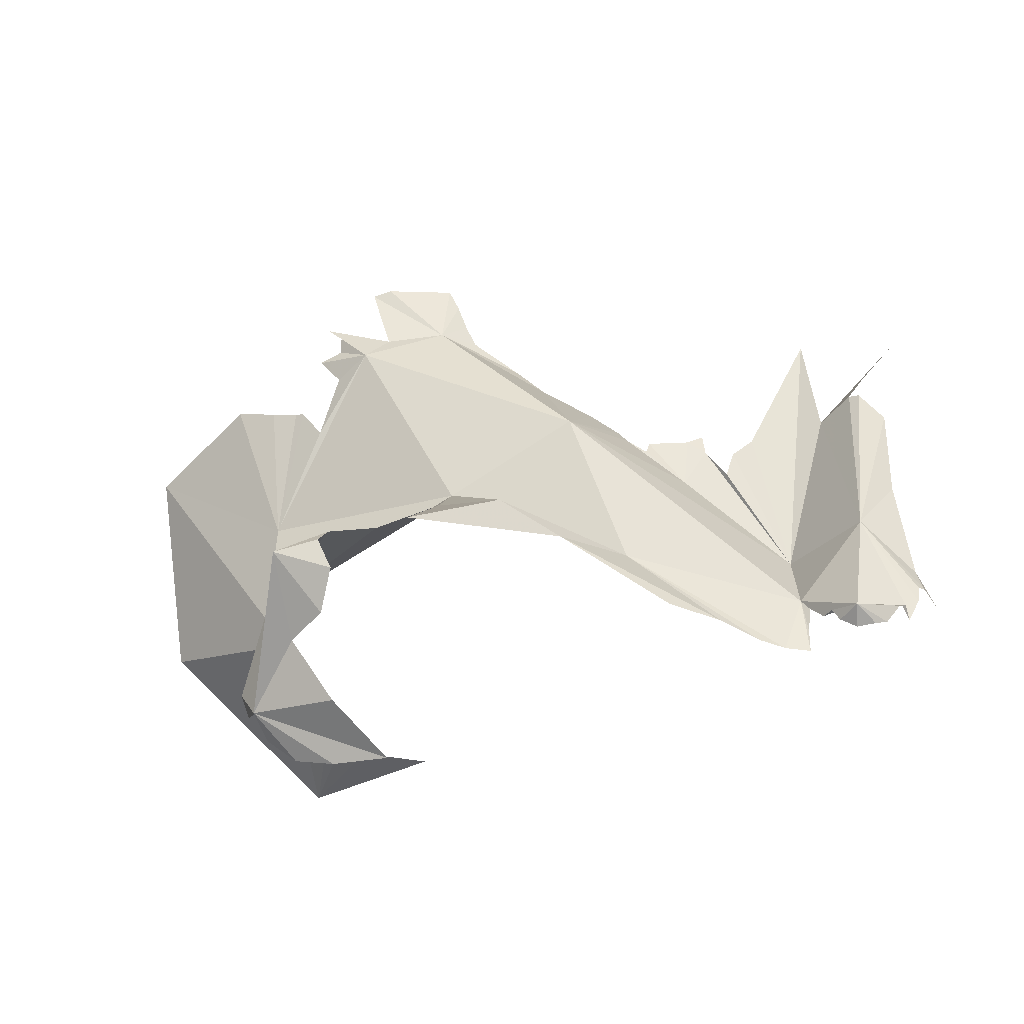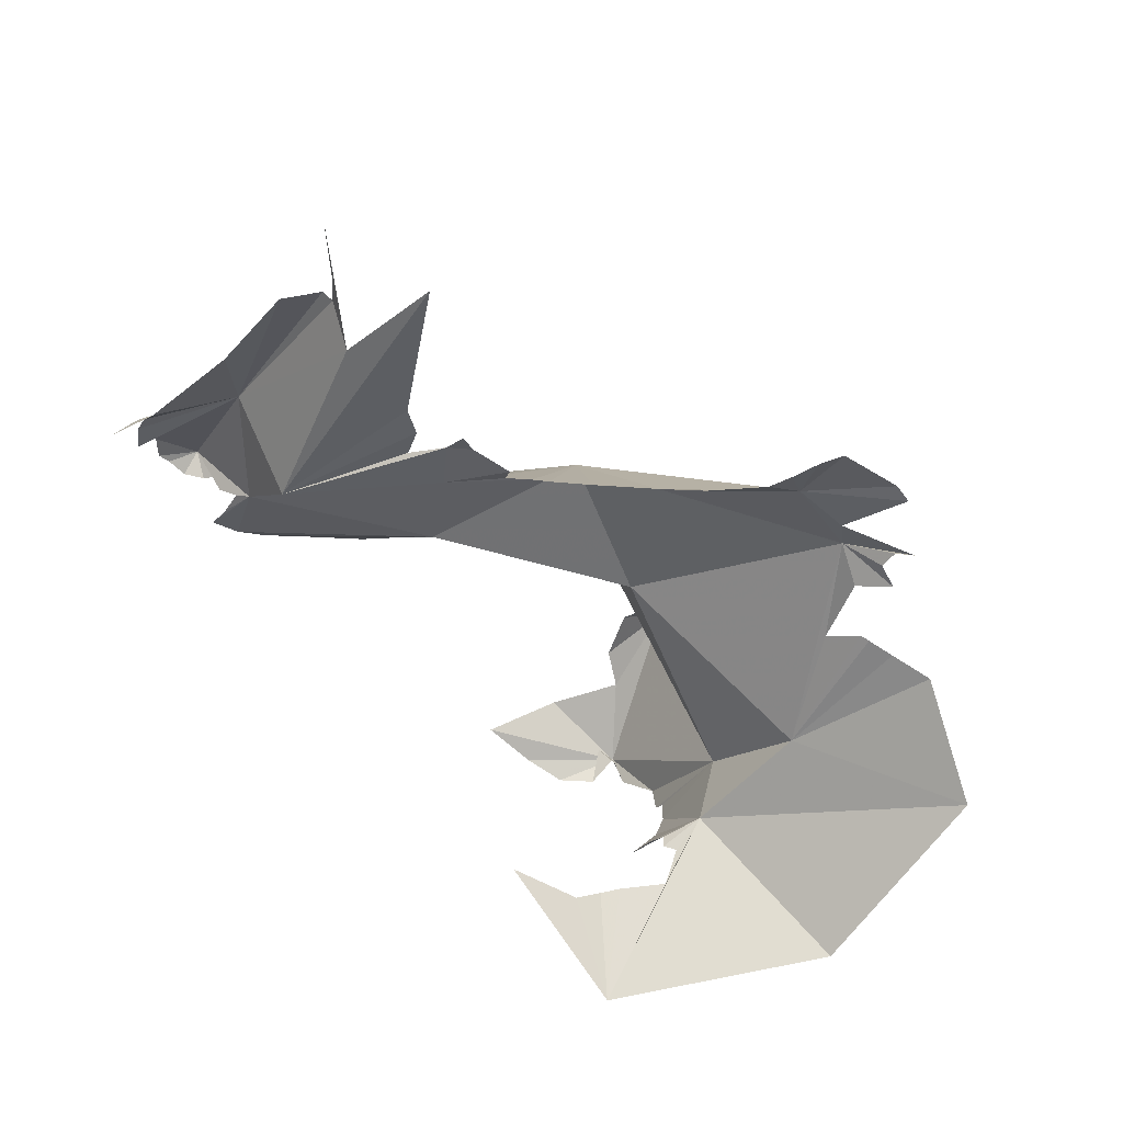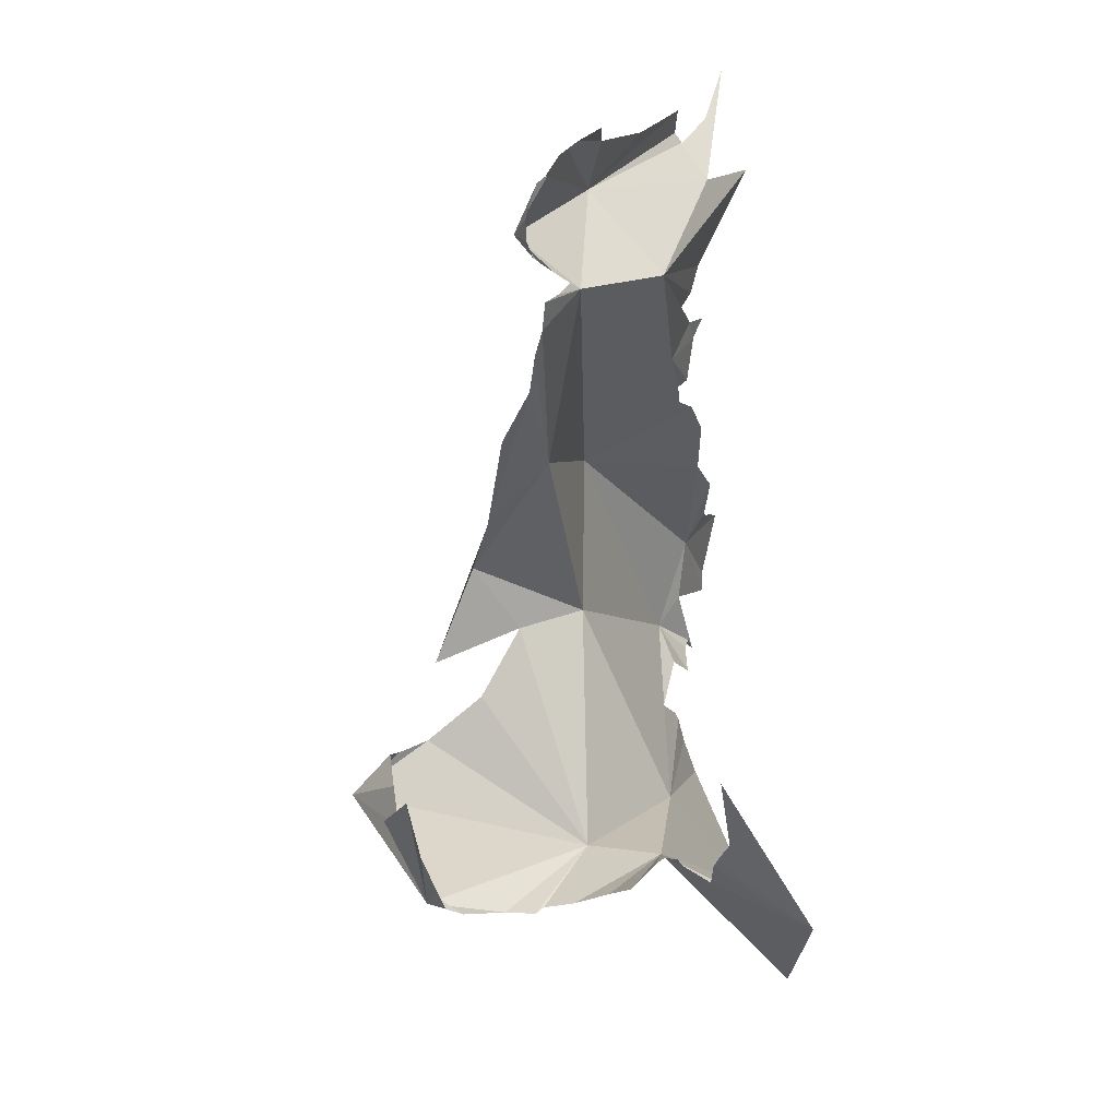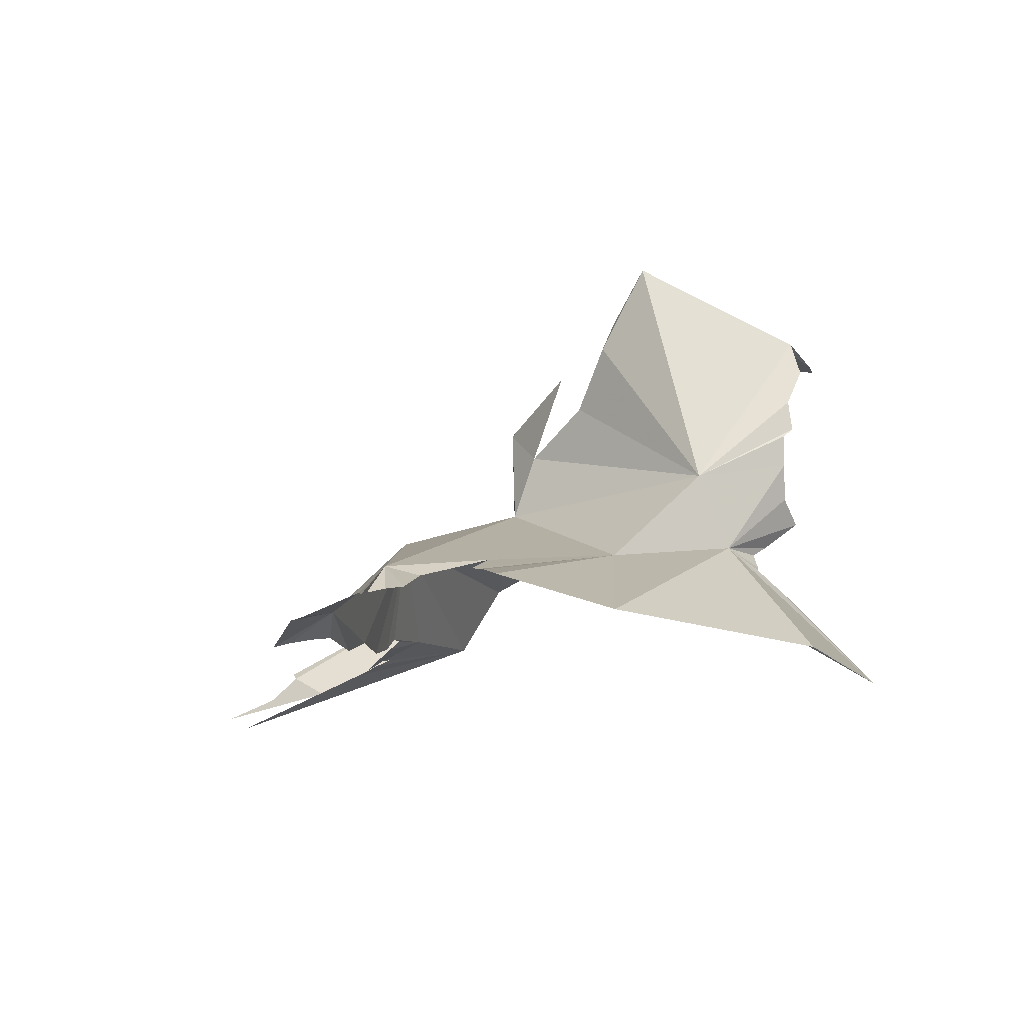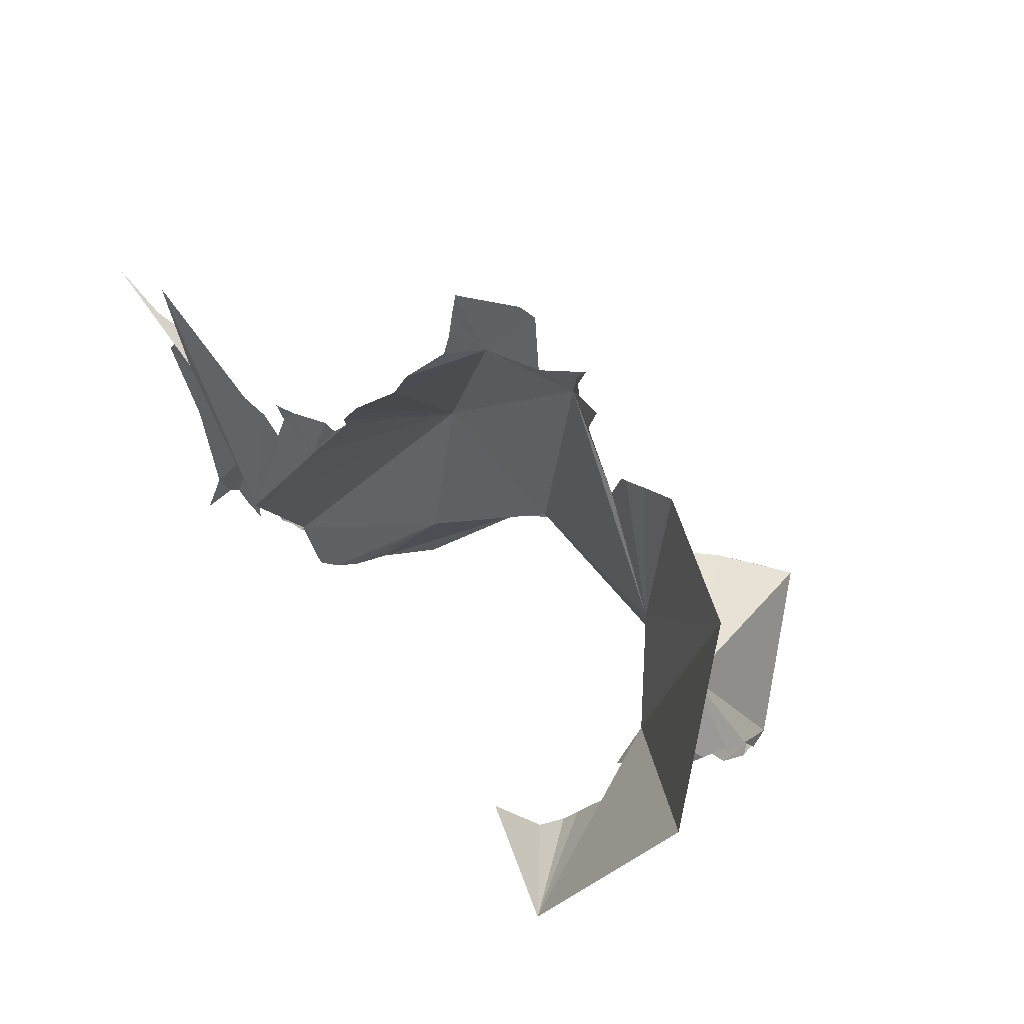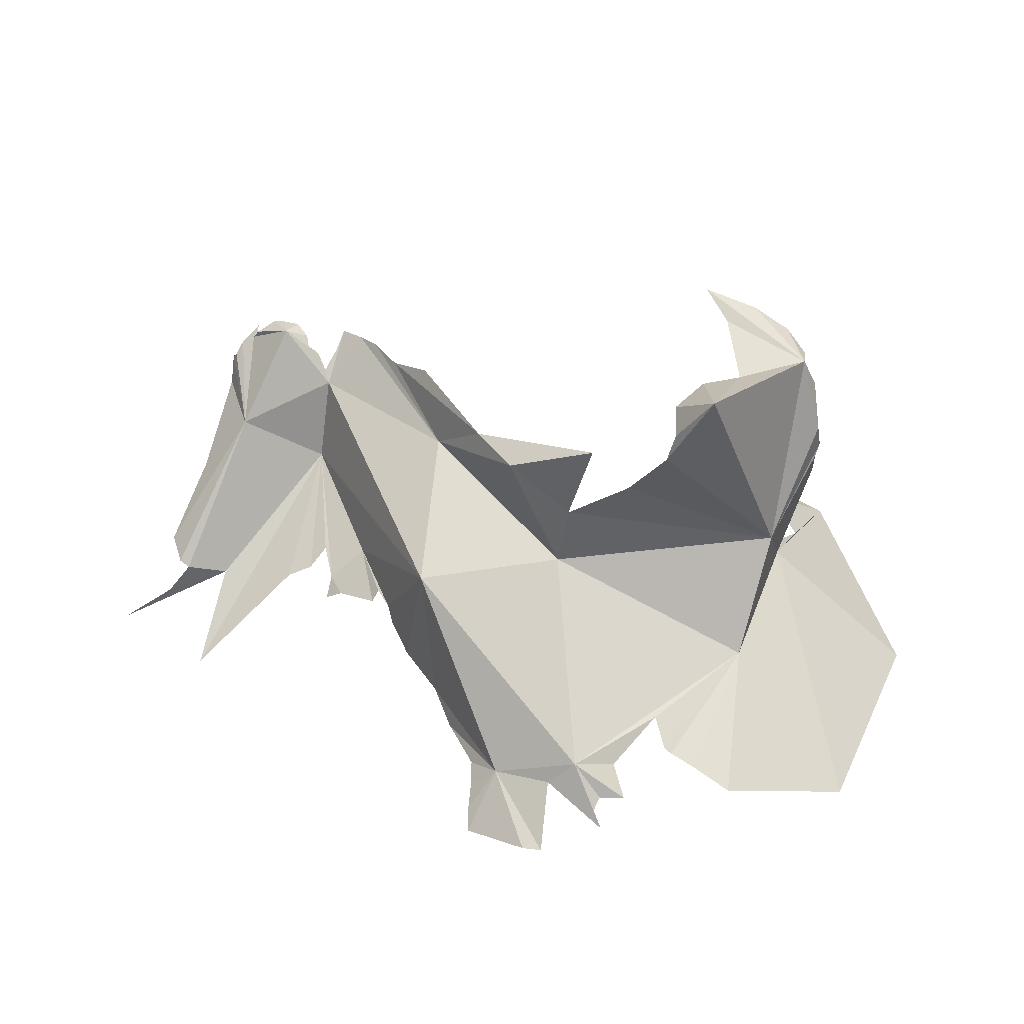
<metadata>
{"format":"obj","ext":"obj","renderer":"f3d","projection":"perspective","resolution":1024,"background":"white","views":[{"elev":-10.1,"azim":11.2,"up":"+Y"},{"elev":-65.8,"azim":144.4,"up":"+Z"},{"elev":-65.4,"azim":98.5,"up":"+Y"},{"elev":-6.7,"azim":-110.6,"up":"+Z"},{"elev":22.1,"azim":-130.3,"up":"+Y"},{"elev":56.4,"azim":-151.4,"up":"+Z"}]}
</metadata>
<code>
v -4.243 2.549 1.363
v -4.319 1.772 1.458
v -4.192 2.544 1.377
v -0.6632 1.719 1.412
v -0.3281 1.295 1.468
v -0.2996 1.296 1.416
v -0.6836 1.169 1.792
v -0.8372 1.149 1.686
v -0.7883 1.088 1.712
v -0.4439 1.17 1.64
v -0.4091 1.18 1.576
v -0.517 1.07 1.687
v -2.701 1.756 2.348
v -3.11 1.895 1.794
v -3.11 1.771 2.151
v -1.026 1.229 1.508
v -1.109 1.518 1.089
v -0.6895 1.042 1.726
v -0.583 1.061 1.716
v -4.398 2.559 1.348
v -0.8878 1.121 1.622
v -2.033 1.488 1.822
v -2.368 1.553 2.206
v -4.64 2.58 1.307
v -1.112 0.9265 1.713
v -1.255 0.9703 1.773
v -3.179 1.619 2.633
v -5.216 2.158 1.095
v -4.255 0.6836 2.183
v -4.25 0.6263 2.226
v -4.225 1.209 1.933
v -0.9765 1.034 1.614
v -0.9665 0.9102 1.677
v -0.3903 1.089 1.588
v -0.3342 1.212 1.514
v -0.9701 1.175 1.554
v -2.399 2.356 1.677
v -4.232 1.033 1.53
v -4.207 0.6592 1.824
v -4.251 0.683 2.016
v -4.058 2.407 1.434
v -4.023 0.5053 2.77
v -4.11 0.4917 2.589
v -4.023 0.5234 2.697
v -4.224 0.6374 2.387
v -0.7269 2.614 0.8931
v -0.9132 2.476 0.7846
v -1.466 2.256 0.9562
v -1.502 2.116 1.024
v -0.3456 1.413 1.304
v -0.4715 1.967 1.106
v -0.5101 2.468 0.8953
v -0.6652 2.614 0.9237
v -1.043 3.035 0.5445
v -4.128 0.8218 1.506
v -4.104 0.7365 1.552
v -3.913 0.5072 2.779
v -1.349 2.349 0.8959
v -0.2245 1.19 1.29
v -4.204 0.8368 1.414
v -4.137 0.8014 1.437
v -5.136 1.006 0.9325
v -3.321 3.079 1.177
v -2.672 2.698 1.042
v -2.862 2.851 0.9826
v -4.117 0.5403 1.692
v -4.222 0.113 0.783
v -4.232 0.6828 1.276
v -3.612 1.532 2.748
v -3.419 1.602 2.414
v -3.792 1.351 3.197
v -3.767 0.8968 2.901
v -3.6 1.048 2.908
v -3.804 0.2407 2.66
v -3.574 0.2197 2.706
v -3.127 3.038 1.042
v -3.975 0.3543 2.653
v -3.258 0.2487 2.729
v -3.525 0.5587 2.913
v -4.067 3.13 1.227
v -3.981 3.075 1.242
v -3.772 2.911 1.407
v -3.318 3.422 0.9721
v -3.251 3.302 1.003
v -4.107 2.907 1.27
v -3.977 2.971 1.266
v -3.655 3.029 1.265
v -3.797 3.381 1.114
v -3.691 3.417 1.101
v -3.964 2.769 1.345
v -3.19 3.157 1.028
v -3.821 0.3746 1.147
v -3.943 0.4441 1.219
v -1.476 1.084 1.834
v -1.758 2.056 1.105
v -1.753 2.343 0.9719
v -1.991 2.329 1.039
v -3.625 1.462 2.908
v -1.638 2.27 0.9818
v -4.027 0.5146 1.248
v -2.003 2.268 1.093
v -2.37 2.534 0.9931
v -2.186 2.405 1.032
v -2.12 2.34 1.097
v -1.755 1.165 2.022
v -3.54 1.296 2.934
v -1.665 2.385 0.9115
v -0.4488 3.008 0.616
v -0.6473 2.757 0.7452
v -3.422 0.3211 1.148
f 1 2 3
f 4 5 6
f 7 8 9
f 7 10 11
f 4 7 11
f 12 10 7
f 13 14 15
f 16 4 17
f 7 18 19
f 2 1 20
f 16 21 7
f 22 13 23
f 2 20 24
f 25 16 22
f 25 22 26
f 15 27 13
f 16 7 4
f 28 2 24
f 29 30 31
f 22 14 13
f 32 16 33
f 18 7 9
f 27 23 13
f 34 4 11
f 34 35 4
f 36 21 16
f 16 17 37
f 16 37 22
f 5 4 35
f 38 39 40
f 16 32 36
f 12 7 19
f 2 41 3
f 33 16 25
f 42 43 44
f 8 7 21
f 30 45 31
f 4 46 47
f 40 31 38
f 17 4 47
f 29 31 40
f 17 48 49
f 50 4 6
f 51 52 4
f 52 53 4
f 45 42 31
f 45 43 42
f 47 54 17
f 55 56 38
f 51 4 50
f 42 44 57
f 4 53 46
f 17 54 58
f 50 6 59
f 17 58 48
f 38 60 61
f 38 61 55
f 38 28 62
f 63 64 65
f 2 28 38
f 66 39 38
f 67 68 38
f 68 60 38
f 38 56 66
f 69 70 31
f 31 15 14
f 71 42 72
f 71 72 73
f 63 37 64
f 74 75 42
f 76 63 65
f 14 2 31
f 42 57 77
f 42 75 78
f 79 72 42
f 80 81 82
f 79 42 78
f 63 82 37
f 83 63 84
f 85 82 86
f 87 63 88
f 88 63 89
f 83 89 63
f 82 85 90
f 82 90 41
f 76 91 63
f 82 81 86
f 92 93 67
f 26 22 94
f 74 42 77
f 63 91 84
f 2 82 41
f 87 80 82
f 63 87 82
f 2 38 31
f 37 17 95
f 31 70 15
f 95 96 97
f 69 71 98
f 71 69 31
f 96 95 99
f 95 17 99
f 100 68 67
f 49 99 17
f 95 97 101
f 64 37 102
f 103 37 104
f 93 100 67
f 82 14 37
f 82 2 14
f 71 31 42
f 94 23 105
f 106 71 73
f 96 99 107
f 102 37 103
f 14 22 37
f 95 104 37
f 22 23 94
f 106 98 71
f 101 104 95
f 108 47 109
f 47 46 109
f 67 38 62
f 67 110 92

</code>
